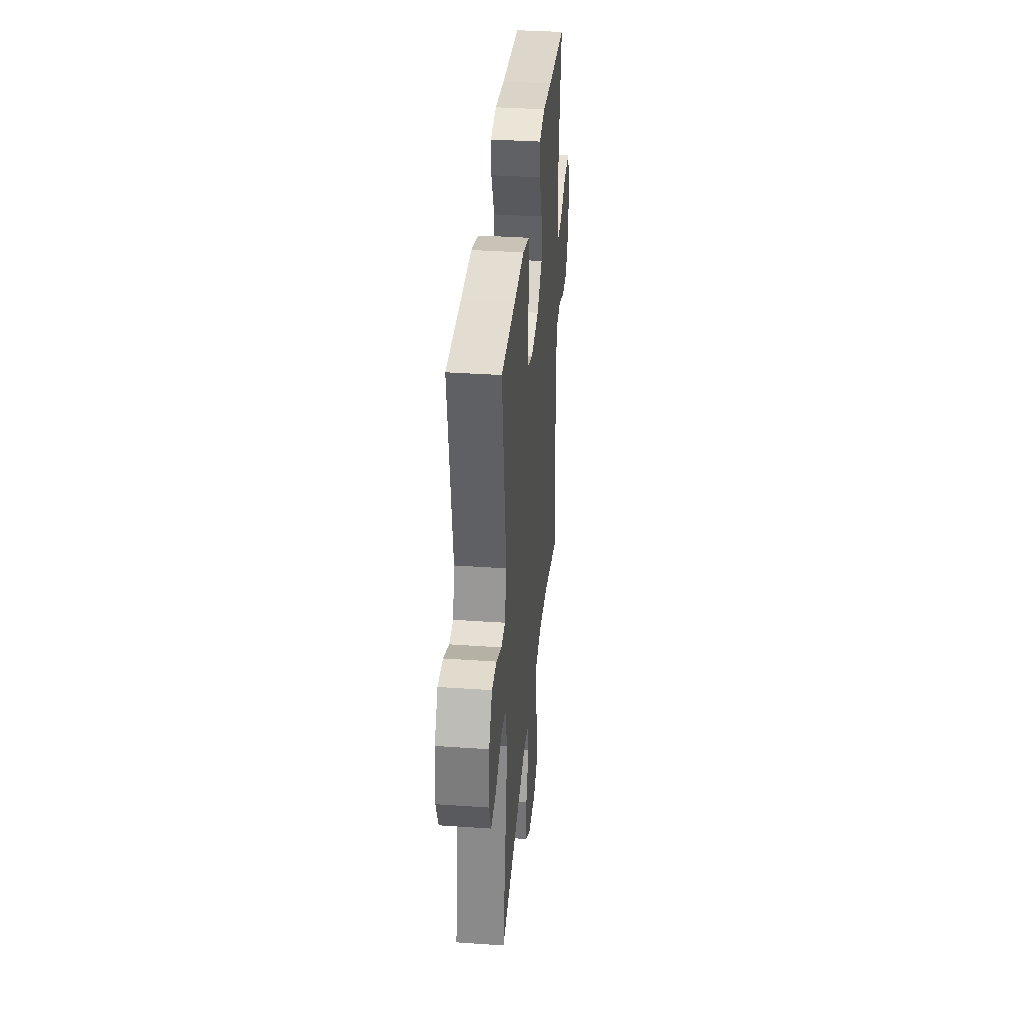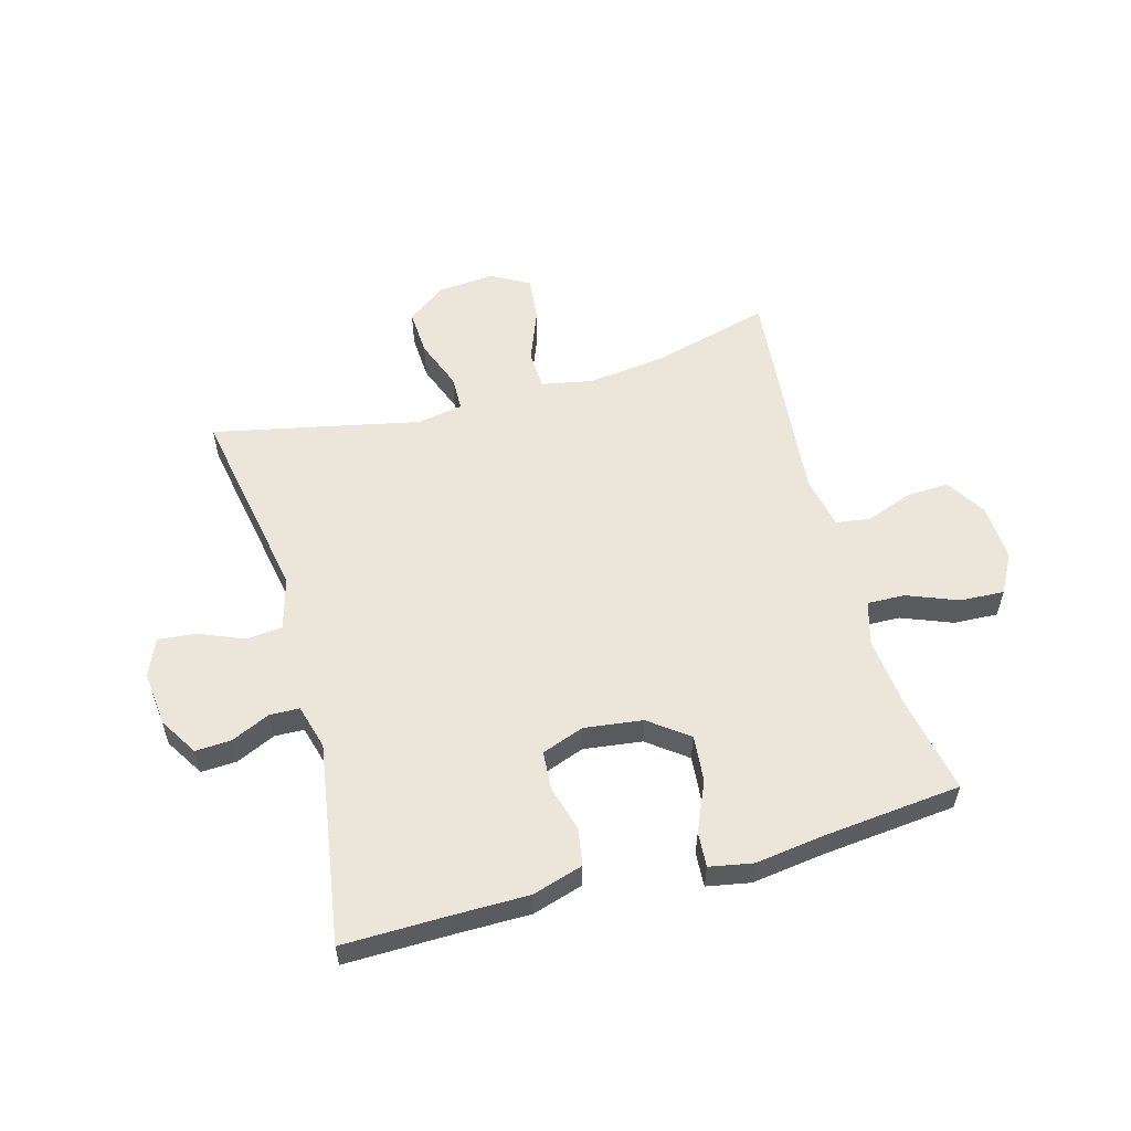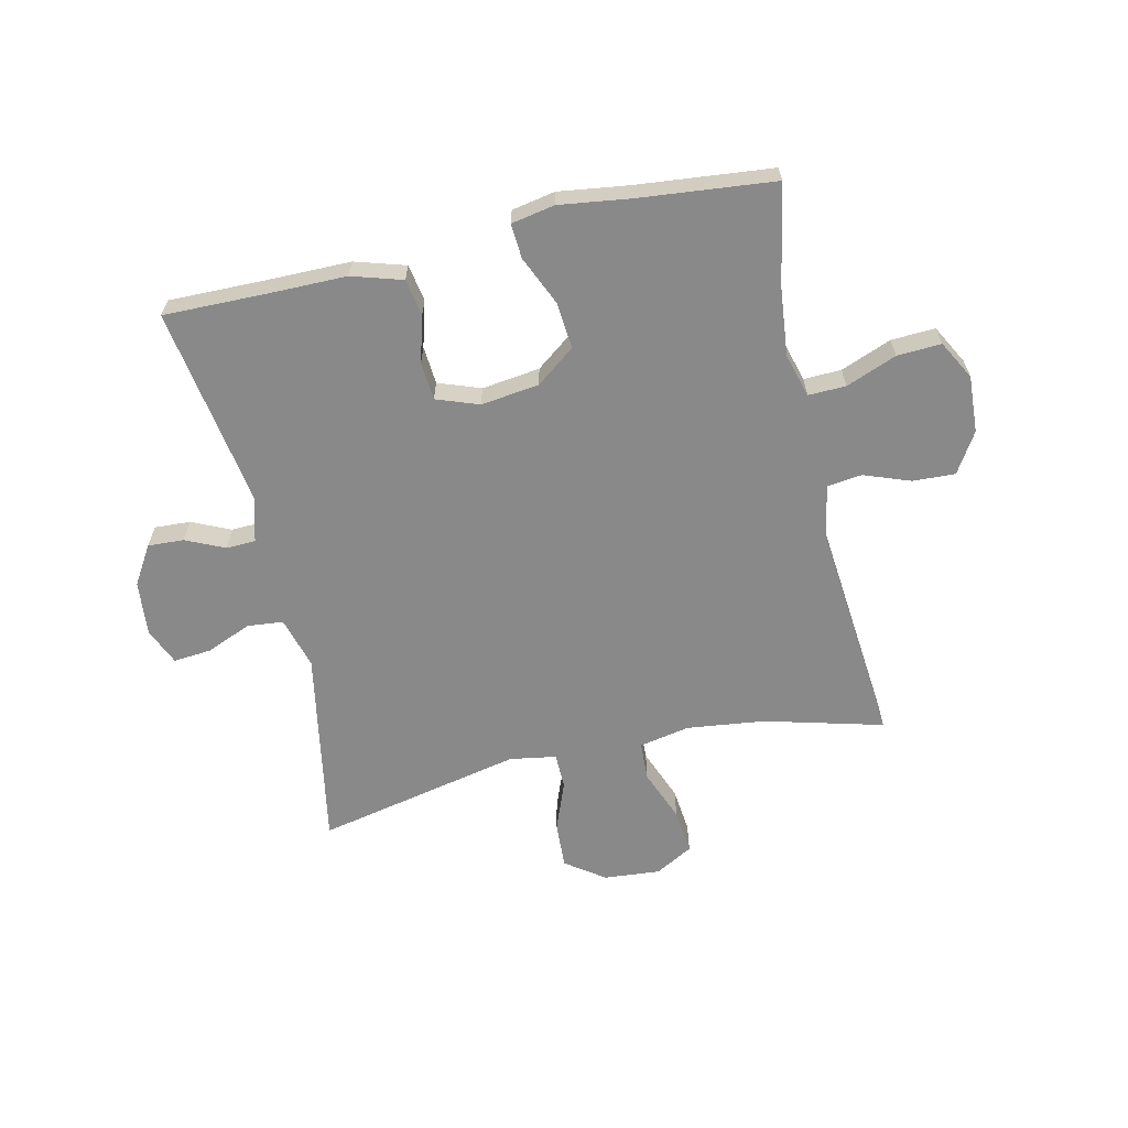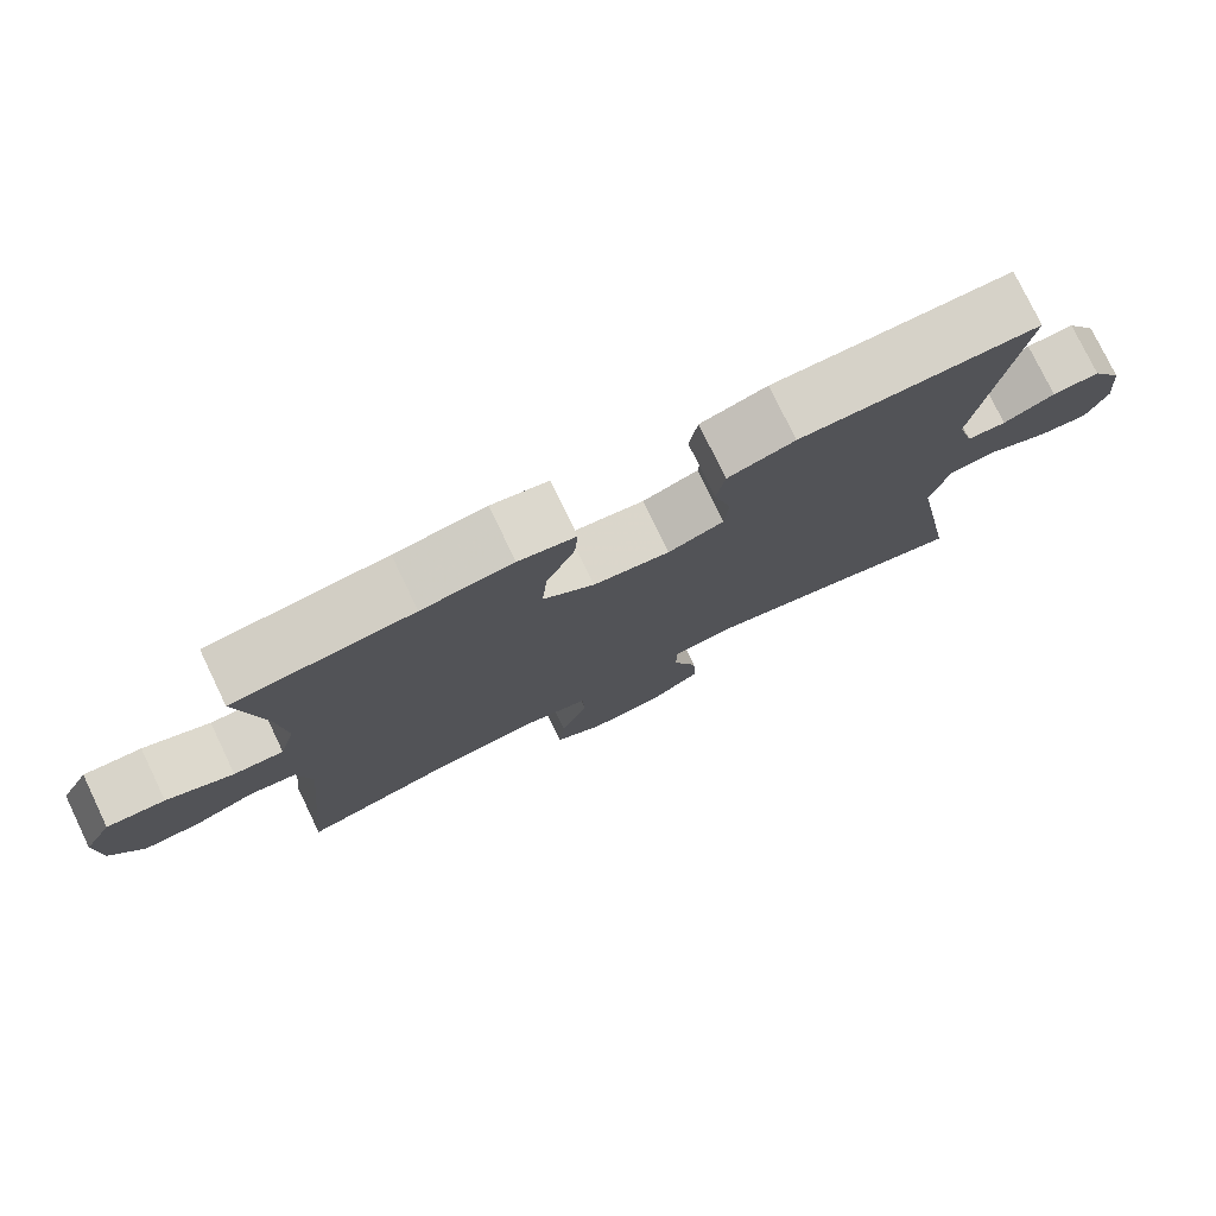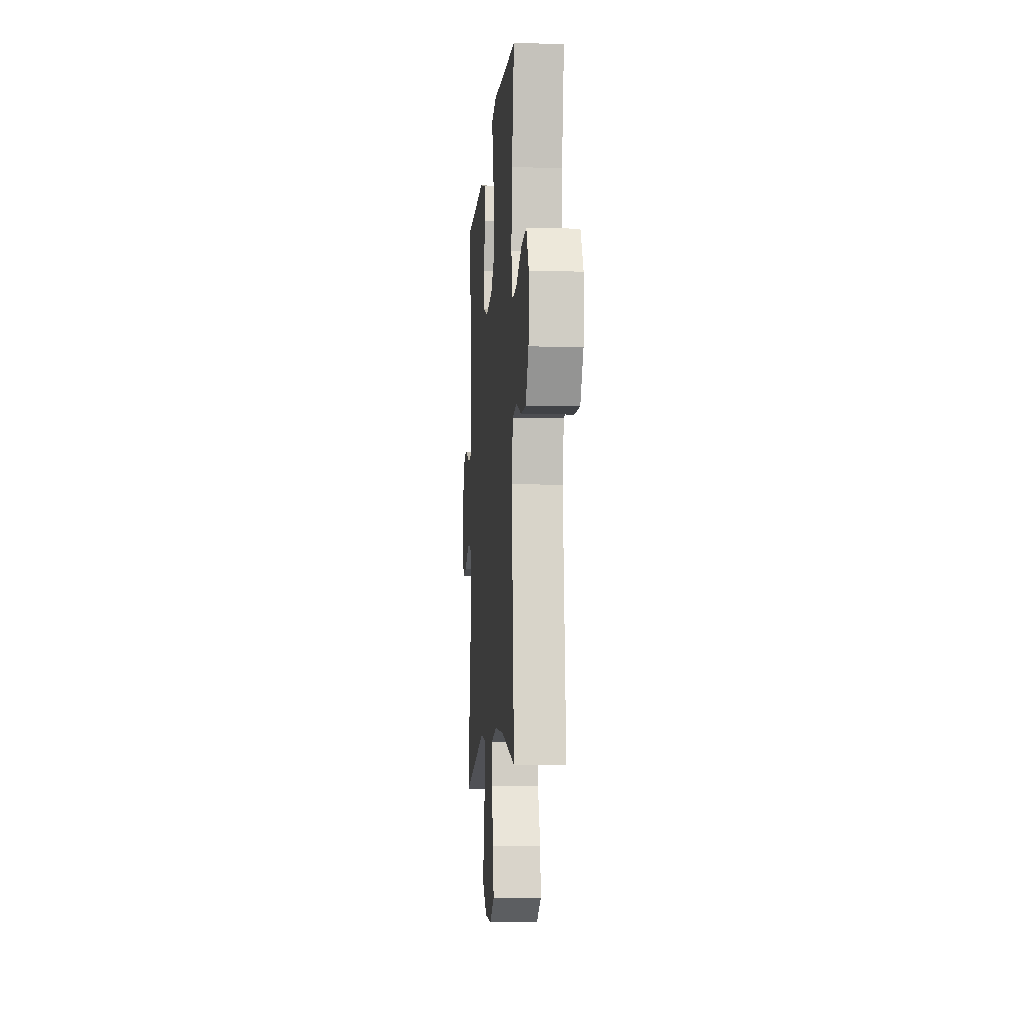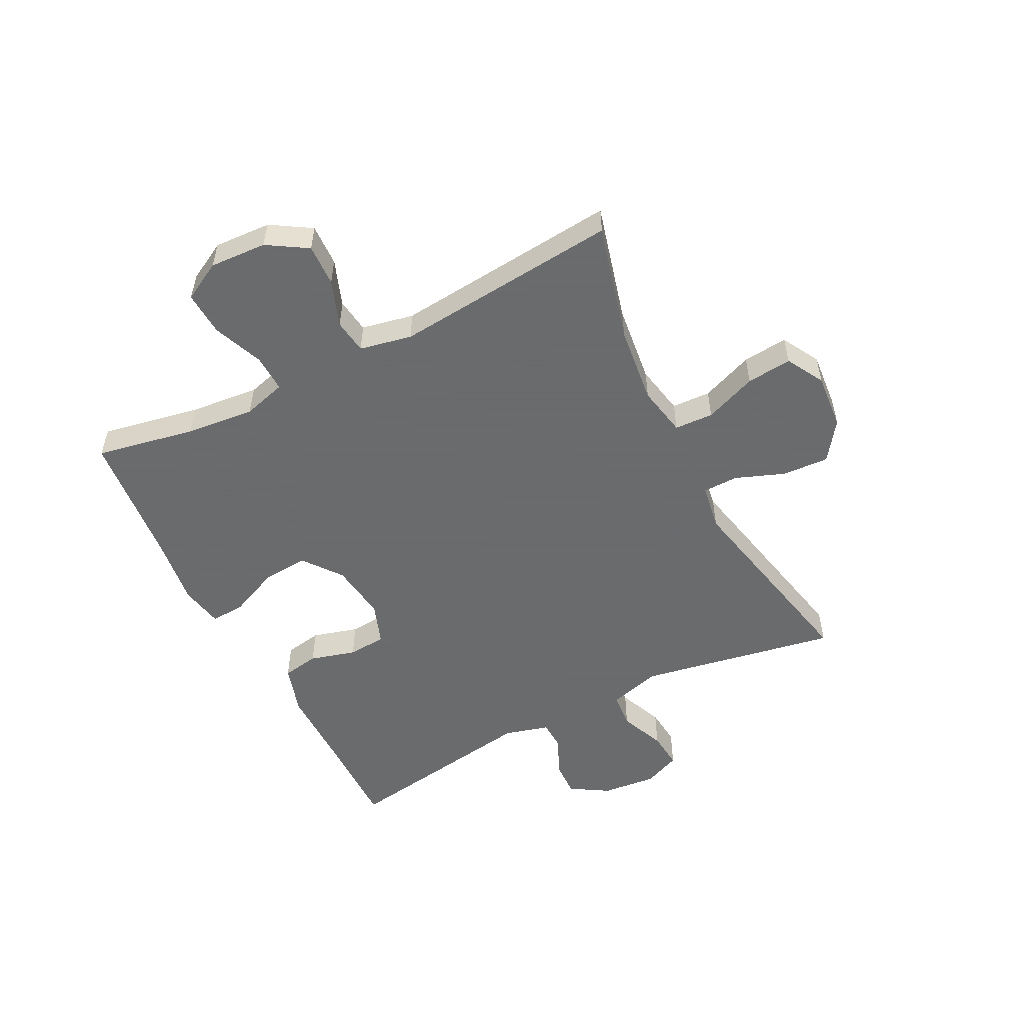
<metadata>
{"format":"obj","ext":"obj","renderer":"f3d","projection":"perspective","resolution":1024,"background":"white","views":[{"elev":36.0,"azim":-84.8,"up":"+Z"},{"elev":56.5,"azim":-15.6,"up":"+Y"},{"elev":-63.2,"azim":12.7,"up":"+Y"},{"elev":77.6,"azim":154.3,"up":"+Z"},{"elev":-8.5,"azim":85.5,"up":"+Z"},{"elev":-53.2,"azim":117.0,"up":"+Y"}]}
</metadata>
<code>
v -0.5 0.07 -0.5
v -0.439 0.07 -0.162
v -0.464 0.07 -0.074
v -0.525 0.07 -0.068
v -0.602 0.07 -0.1
v -0.666 0.07 -0.106
v -0.693 0.07 -0.043
v -0.684 0.07 0.05
v -0.644 0.07 0.115
v -0.583 0.07 0.112
v -0.517 0.07 0.082
v -0.467 0.07 0.084
v -0.446 0.07 0.16
v -0.5 0.07 0.5
v -0.321 0.07 0.498
v -0.193 0.07 0.498
v -0.107 0.07 0.472
v -0.096 0.07 0.409
v -0.118 0.07 0.331
v -0.113 0.07 0.266
v -0.041 0.07 0.24
v 0.058 0.07 0.253
v 0.124 0.07 0.303
v 0.117 0.07 0.382
v 0.08 0.07 0.466
v 0.076 0.07 0.525
v 0.15 0.07 0.539
v 0.268 0.07 0.523
v 0.5 0.07 0.5
v 0.468 0.07 0.331
v 0.456 0.07 0.214
v 0.477 0.07 0.14
v 0.541 0.07 0.142
v 0.627 0.07 0.176
v 0.702 0.07 0.18
v 0.738 0.07 0.114
v 0.733 0.07 0.017
v 0.691 0.07 -0.051
v 0.619 0.07 -0.048
v 0.54 0.07 -0.019
v 0.481 0.07 -0.027
v 0.463 0.07 -0.116
v 0.5 0.07 -0.5
v 0.299 0.07 -0.447
v 0.166 0.07 -0.431
v 0.08 0.07 -0.448
v 0.077 0.07 -0.514
v 0.112 0.07 -0.603
v 0.12 0.07 -0.68
v 0.056 0.07 -0.716
v -0.04 0.07 -0.708
v -0.106 0.07 -0.661
v -0.102 0.07 -0.582
v -0.07 0.07 -0.498
v -0.071 0.07 -0.438
v -0.15 0.07 -0.425
v -0.5 0 -0.5
v -0.439 0 -0.162
v -0.464 0 -0.074
v -0.525 0 -0.068
v -0.602 0 -0.1
v -0.666 0 -0.106
v -0.693 0 -0.043
v -0.684 0 0.05
v -0.644 0 0.115
v -0.583 0 0.112
v -0.517 0 0.082
v -0.467 0 0.084
v -0.446 0 0.16
v -0.5 0 0.5
v -0.321 0 0.498
v -0.193 0 0.498
v -0.107 0 0.472
v -0.096 0 0.409
v -0.118 0 0.331
v -0.113 0 0.266
v -0.041 0 0.24
v 0.058 0 0.253
v 0.124 0 0.303
v 0.117 0 0.382
v 0.08 0 0.466
v 0.076 0 0.525
v 0.15 0 0.539
v 0.268 0 0.523
v 0.5 0 0.5
v 0.468 0 0.331
v 0.456 0 0.214
v 0.477 0 0.14
v 0.541 0 0.142
v 0.627 0 0.176
v 0.702 0 0.18
v 0.738 0 0.114
v 0.733 0 0.017
v 0.691 0 -0.051
v 0.619 0 -0.048
v 0.54 0 -0.019
v 0.481 0 -0.027
v 0.463 0 -0.116
v 0.5 0 -0.5
v 0.299 0 -0.447
v 0.166 0 -0.431
v 0.08 0 -0.448
v 0.077 0 -0.514
v 0.112 0 -0.603
v 0.12 0 -0.68
v 0.056 0 -0.716
v -0.04 0 -0.708
v -0.106 0 -0.661
v -0.102 0 -0.582
v -0.07 0 -0.498
v -0.071 0 -0.438
v -0.15 0 -0.425
f 52 53 54
f 51 52 54
f 50 51 54
f 49 50 54
f 48 49 54
f 47 48 54
f 46 47 54 55
f 45 46 55 56
f 42 43 44
f 41 42 44 45
f 38 39 40
f 37 38 40
f 36 37 40
f 35 36 40
f 34 35 40
f 33 34 40
f 32 33 40 41
f 41 45 56
f 32 41 56
f 31 32 56
f 28 29 30
f 28 30 31
f 27 28 31
f 26 27 31
f 25 26 31
f 24 25 31
f 17 18 19
f 16 17 19
f 15 16 19
f 15 19 20
f 14 15 20
f 13 14 20
f 12 13 20 21
f 9 10 11
f 8 9 11
f 7 8 11
f 6 7 11
f 5 6 11
f 4 5 11
f 3 4 11 12
f 12 21 22
f 3 12 22
f 2 3 22
f 2 22 23
f 1 2 23
f 56 1 23
f 31 56 23
f 23 24 31
f 110 109 108
f 110 108 107
f 110 107 106
f 110 106 105
f 110 105 104
f 110 104 103
f 111 110 103 102
f 112 111 102 101
f 100 99 98
f 101 100 98 97
f 96 95 94
f 96 94 93
f 96 93 92
f 96 92 91
f 96 91 90
f 96 90 89
f 97 96 89 88
f 112 101 97
f 112 97 88
f 112 88 87
f 86 85 84
f 87 86 84
f 87 84 83
f 87 83 82
f 87 82 81
f 87 81 80
f 75 74 73
f 75 73 72
f 75 72 71
f 76 75 71
f 76 71 70
f 76 70 69
f 77 76 69 68
f 67 66 65
f 67 65 64
f 67 64 63
f 67 63 62
f 67 62 61
f 67 61 60
f 68 67 60 59
f 78 77 68
f 78 68 59
f 78 59 58
f 79 78 58
f 79 58 57
f 79 57 112
f 79 112 87
f 87 80 79
f 1 57 58 2
f 2 58 59 3
f 3 59 60 4
f 4 60 61 5
f 5 61 62 6
f 6 62 63 7
f 7 63 64 8
f 8 64 65 9
f 9 65 66 10
f 10 66 67 11
f 11 67 68 12
f 12 68 69 13
f 13 69 70 14
f 14 70 71 15
f 15 71 72 16
f 16 72 73 17
f 17 73 74 18
f 18 74 75 19
f 19 75 76 20
f 20 76 77 21
f 21 77 78 22
f 22 78 79 23
f 23 79 80 24
f 24 80 81 25
f 25 81 82 26
f 26 82 83 27
f 27 83 84 28
f 28 84 85 29
f 29 85 86 30
f 30 86 87 31
f 31 87 88 32
f 32 88 89 33
f 33 89 90 34
f 34 90 91 35
f 35 91 92 36
f 36 92 93 37
f 37 93 94 38
f 38 94 95 39
f 39 95 96 40
f 40 96 97 41
f 41 97 98 42
f 42 98 99 43
f 43 99 100 44
f 44 100 101 45
f 45 101 102 46
f 46 102 103 47
f 47 103 104 48
f 48 104 105 49
f 49 105 106 50
f 50 106 107 51
f 51 107 108 52
f 52 108 109 53
f 53 109 110 54
f 54 110 111 55
f 55 111 112 56
f 56 112 57 1

</code>
